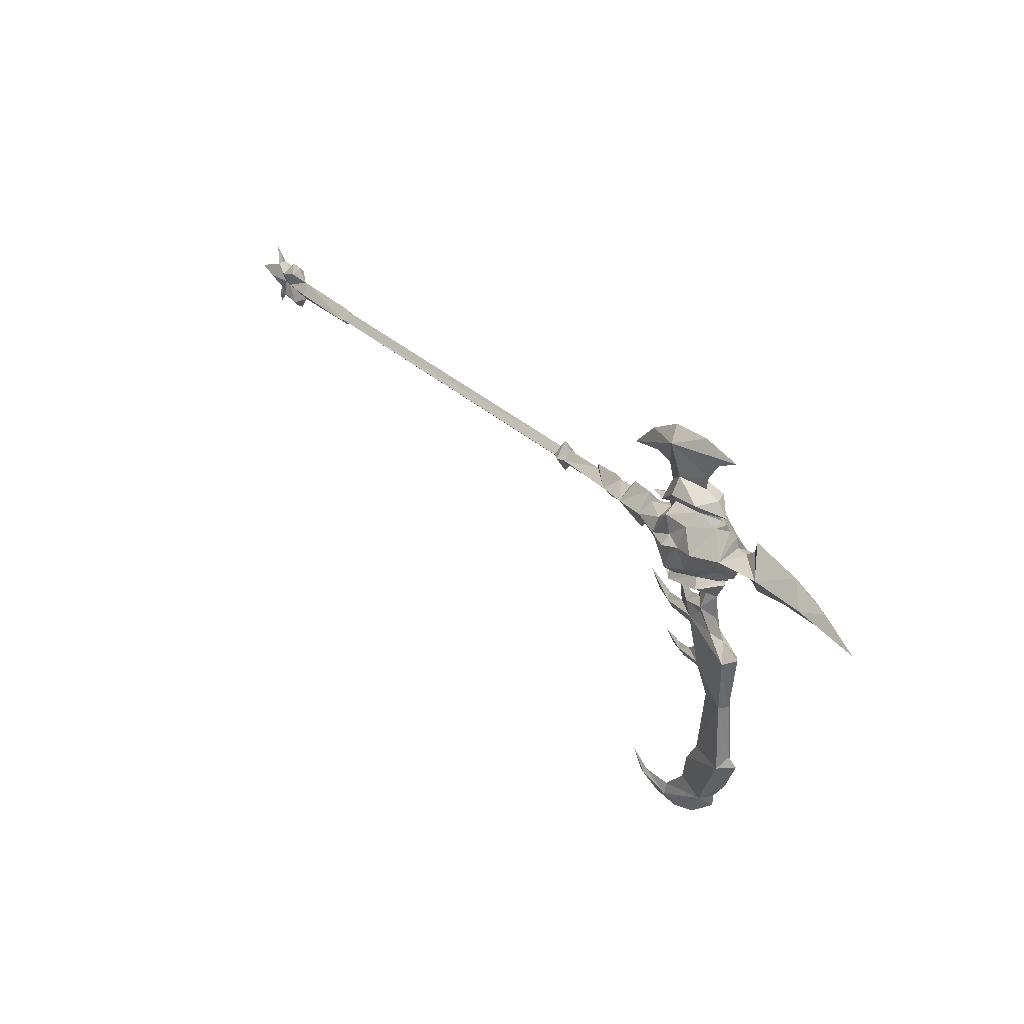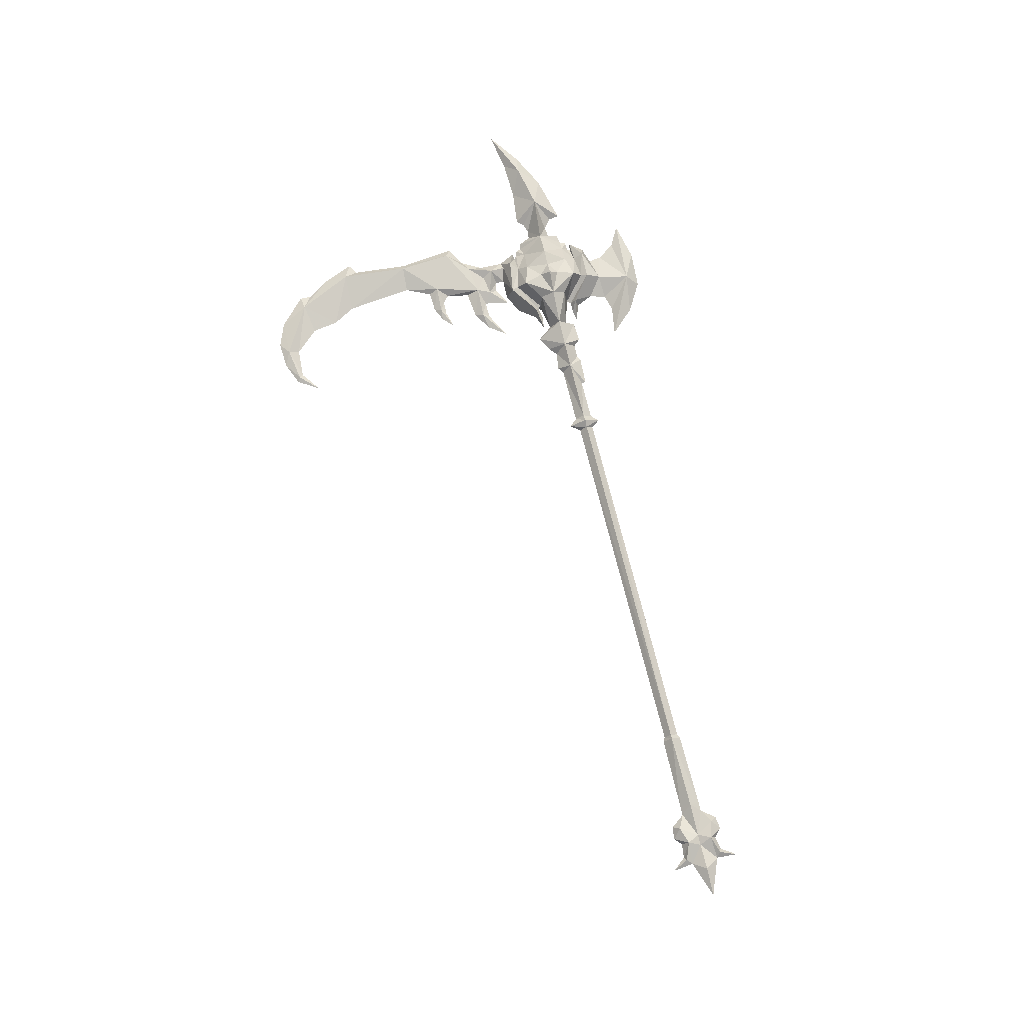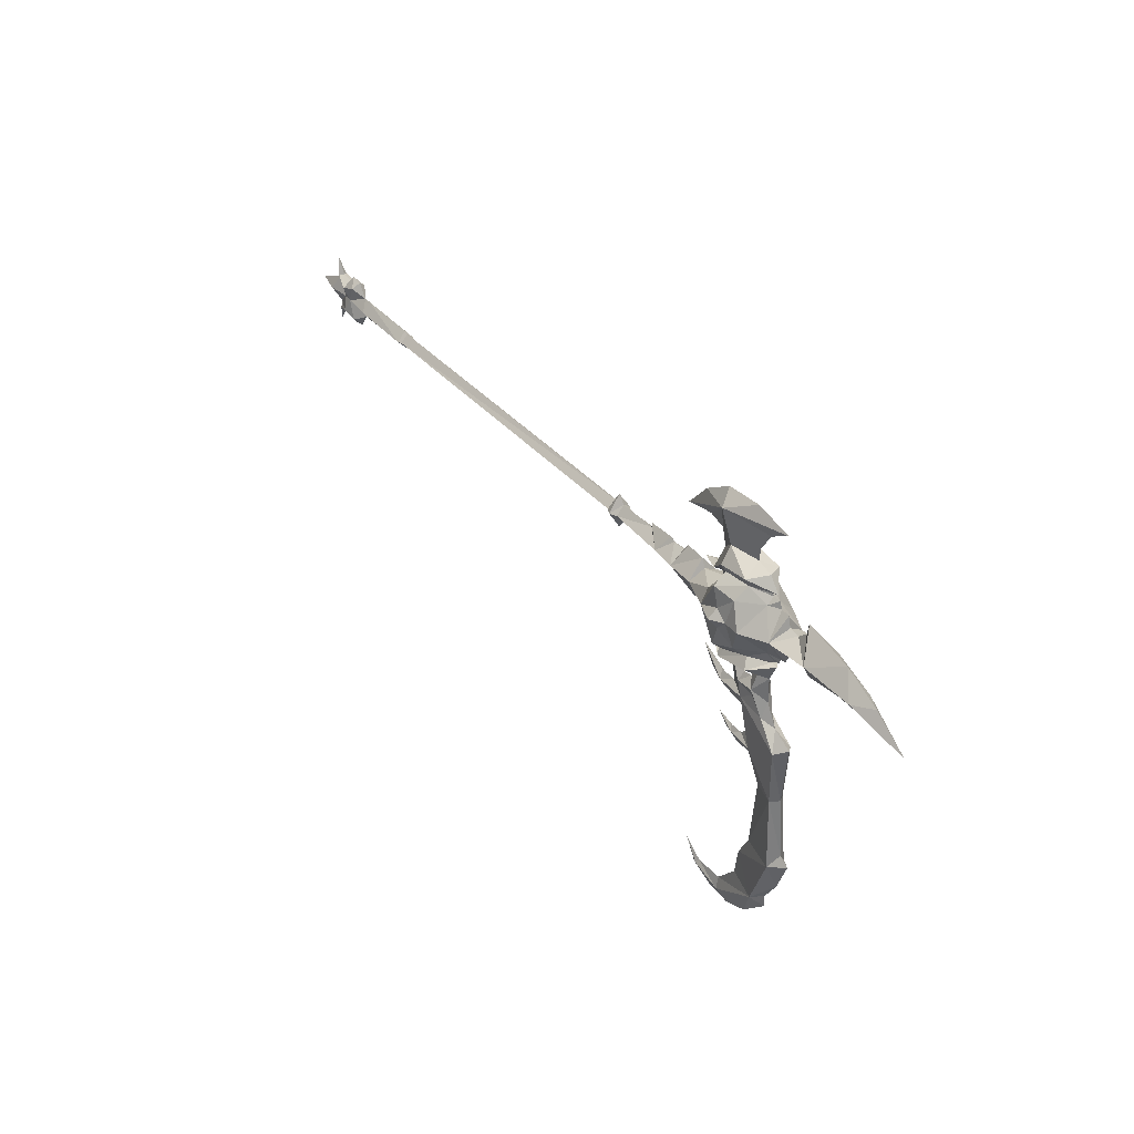
<metadata>
{"format":"obj","ext":"obj","renderer":"f3d","projection":"perspective","resolution":1024,"background":"white","views":[{"elev":32.5,"azim":51.9,"up":"+Z"},{"elev":73.4,"azim":-103.9,"up":"+Y"},{"elev":34.0,"azim":56.9,"up":"+Z"}]}
</metadata>
<code>
g common_rightHandItem_20640
v 37.42 3.043 5.212
v 37.07 3.493 6.095
v 41.08 3.216 6.266
v 40.75 2.392 4.945
v 33.95 0.8461 2.706
v 33.83 2.003 3.392
v 34.25 0.8461 -2.725
v 37.81 3.043 -5.251
v 37.34 3.571 -6.25
v 33.66 2.085 -3.157
v 41.2 2.498 -4.341
v 42.07 3.361 -5.5
v 42.03 2.246 -8.701
v 40.32 0.8461 -8.254
v 40.3 0.8461 -7.102
v 42.31 1.655 -6.567
v 39.5 1.656 -11.56
v 39.33 0.8461 -13.32
v 35.54 0.8461 -12.87
v 35.2 1.407 -11.7
v 46.45 2.17 -15.2
v 47.83 0.8461 -14.37
v 46.92 0.8461 -22.29
v 46.06 1.854 -22.56
v 41.29 1.567 -17.98
v 40 0.8461 -16.47
v 46.75 2.14 -31.98
v 41.57 0.8461 -32.17
v 42.63 0.8461 -22.77
v 38.73 1.544 -9.7
v 38.94 0.8461 -8.587
v 12.34 0.8461 0.6821
v 12.33 1.861 -0.3165
v -38.41 1.824 -0.3992
v -38.42 0.8461 0.6869
v 13.33 0.8461 -2.682
v 12.34 0.8461 -1.32
v 12.33 1.861 -0.3165
v 13.33 2.362 -0.2894
v 13.28 0.8461 1.923
v 12.34 0.8461 0.6821
v 14.33 0.8461 -1.517
v 14.31 1.882 -0.312
v 14.24 0.8461 0.9091
v 22.57 0.8461 -1.502
v 22.92 2.34 -0.2755
v 20.08 0.8461 0.9247
v 25.89 0.8461 -1.765
v 23.37 0.8461 -2.099
v 26.57 2.729 -0.2456
v -38.99 2.068 -0.4222
v -39.03 0.8461 -1.605
v -49.16 0.8461 -1.755
v -49.15 1.966 -0.3685
v -49.16 0.8461 1.073
v -39.01 0.8461 0.9348
v 37.21 0.8461 -10.8
v 34.92 0.8461 -10.76
v 32.17 0.8461 -42.35
v 36.21 0.8461 -42.14
v 36.44 1.342 -43.65
v 31.79 1.169 -42.89
v 47.63 0.8461 -30.16
v -38.42 0.8461 0.6869
v -38.41 1.824 -0.3992
v 12.34 0.8461 -1.32
v -38.43 0.8461 -1.274
v -38.43 0.8461 -1.274
v -53.45 0.8461 -3.944
v -54.48 0.8461 -3.026
v -54.57 2.071 -2.098
v -52.27 1.859 -2.798
v -56.42 0.8461 -3.242
v -56.9 1.439 -2.966
v -53.51 0.8461 3.15
v -52.31 1.859 2.027
v -54.6 2.071 1.283
v -54.67 0.8461 2.086
v -56.95 1.439 2.107
v -56.45 0.8461 2.395
v 37.42 -1.351 5.212
v 40.75 -0.7003 4.945
v 41.08 -1.523 6.266
v 37.07 -1.801 6.095
v 33.95 0.8461 2.706
v 33.83 -0.311 3.392
v 34.25 0.8461 -2.725
v 33.66 -0.3929 -3.157
v 37.34 -1.879 -6.25
v 37.81 -1.351 -5.251
v 42.07 -1.669 -5.5
v 41.2 -0.8056 -4.341
v 42.03 -0.5538 -8.701
v 42.31 0.03725 -6.567
v 40.3 0.8461 -7.102
v 40.32 0.8461 -8.254
v 39.5 0.03598 -11.56
v 35.2 0.2848 -11.7
v 35.54 0.8461 -12.87
v 39.33 0.8461 -13.32
v 46.45 -0.4777 -15.2
v 46.06 -0.1622 -22.56
v 46.92 0.8461 -22.29
v 47.83 0.8461 -14.37
v 40 0.8461 -16.47
v 41.29 0.1253 -17.98
v 42.63 0.8461 -22.77
v 41.57 0.8461 -32.17
v 46.75 -0.4478 -31.98
v 38.94 0.8461 -8.587
v 38.73 0.1486 -9.7
v 12.34 0.8461 0.6821
v -38.42 0.8461 0.6869
v -38.41 -0.1322 -0.3992
v 12.33 -0.1685 -0.3165
v 13.33 0.8461 -2.682
v 13.33 -0.67 -0.2894
v 12.33 -0.1685 -0.3165
v 12.34 0.8461 -1.32
v 13.28 0.8461 1.923
v 12.34 0.8461 0.6821
v 14.33 0.8461 -1.517
v 14.31 -0.1897 -0.312
v 14.24 0.8461 0.9091
v 22.57 0.8461 -1.502
v 22.92 -0.6478 -0.2755
v 20.08 0.8461 0.9247
v 25.89 0.8461 -1.765
v 26.57 -1.037 -0.2456
v 23.37 0.8461 -2.099
v 37.21 0.8461 -10.8
v 34.92 0.8461 -10.76
v 32.17 0.8461 -42.35
v 31.79 0.5229 -42.89
v 36.44 0.3504 -43.65
v 36.21 0.8461 -42.14
v 47.63 0.8461 -30.16
v -38.42 0.8461 0.6869
v -38.99 -0.3754 -0.4221
v -38.41 -0.1322 -0.3992
v 12.34 0.8461 -1.32
v -38.43 0.8461 -1.274
v -38.43 0.8461 -1.274
v -53.45 0.8461 -3.944
v -52.27 -0.1669 -2.798
v -54.57 -0.3791 -2.098
v -54.48 0.8461 -3.026
v -56.9 0.2535 -2.966
v -56.42 0.8461 -3.242
v -53.51 0.8461 3.15
v -54.67 0.8461 2.086
v -54.6 -0.3791 1.283
v -52.31 -0.1669 2.027
v -56.45 0.8461 2.395
v -56.95 0.2535 2.107
v 42.65 0.8461 6.877
v 44.12 0.8461 5.072
v 60.58 0.8461 -1.949
v 58.58 2.328 -0.07872
v 66.18 0.8461 -2.918
v 55.02 0.8461 -1.782
v 61.39 0.8461 0.3813
v 56.28 0.8461 2.845
v 50.21 0.8461 -2.333
v 51.93 3.258 1.08
v 45.71 3.178 0.432
v 46.5 0.8461 2.041
v 47.95 0.8461 1.818
v 46.89 0.8461 -1.183
v 48.04 0.8461 -1.011
v 40.67 0.8461 9.292
v 36.85 2.093 8.136
v 35.61 2.582 12.44
v 30.47 0.8461 11.74
v 27.26 0.8461 8.307
v 39.89 0.8461 14.5
v 34.56 0.8461 14.16
v 43.36 1.647 -39.6
v 39.81 0.8461 -35.22
v 49.31 0.8461 2.956
v 49.6 0.8461 4.46
v 49.35 0.8461 -1.415
v 34.36 0.8461 6.103
v 33.23 0.8461 3.67
v 30.85 0.8461 2.952
v 40.41 0.8461 7.532
v 42.28 0.8461 11.71
v 45.18 0.8461 13.31
v 31.41 0.8461 8.973
v 33.7 0.8461 8.321
v 32.8 0.8461 -2.381
v 30.9 0.8461 -2.617
v 41.39 1.483 -10.15
v 45.1 0.8461 -12.9
v 43.54 0.8461 -10.11
v 43.48 0.8461 -6.795
v 36.54 0.8461 -7.271
v 33.04 0.8461 -11.3
v 31.29 0.8461 -8.912
v 38.22 0.8461 -19.12
v 37.63 1.254 -18.11
v 36.17 0.8461 -18.23
v 34.38 0.8461 -44.61
v 38.11 0.8461 -44.85
v 41.47 0.8461 -43.52
v 45.3 0.8461 -39.94
v 47.26 0.8461 -35.35
v 49.04 0.8461 -31.01
v 29.31 0.8461 -40.29
v 31.17 0.8461 -43.27
v 27.01 0.8461 -2.747
v 29.02 0.8461 -3.779
v 27.44 0.8461 2.397
v 26.59 0.8461 1.378
v 24.7 0.8461 1.358
v 23.98 0.8461 1.718
v 20.07 0.8461 1.548
v 34.67 0.8461 -5.817
v 37.38 0.8461 -7.16
v 40.3 0.8461 -7.102
v 32.87 0.8461 -3.456
v 39.02 0.8461 -17.39
v 37.07 0.8461 -17.44
v 34.76 0.8461 -16.83
v 40.96 0.8461 -19.26
v 39.23 0.8461 -38.89
v 45.25 0.8461 -38.35
v 42.31 1.655 -6.567
v 43.46 1.682 -12.15
v 32.35 0.8461 2.621
v 43.48 0.8461 -6.795
v 44.67 0.8461 -4.474
v 43.69 0.8461 -4.409
v 43.19 0.8461 4.845
v 30.69 0.8461 1.022
v 30.5 2.903 -0.1955
v 30.22 0.8461 2.215
v 30.6 0.8461 -1.643
v -50.32 0.8461 -1.766
v -53.76 1.582 -0.3996
v -55.23 1.401 -0.4134
v -57.62 0.8461 -2.235
v -50.32 0.8461 -1.766
v -57.96 0.8461 -5.146
v -51.72 0.8461 -3.672
v -50.34 0.8461 1.032
v -57.63 0.8461 1.559
v -50.34 0.8461 1.032
v -57.81 0.8461 4.448
v -51.78 0.8461 2.911
v -53.76 1.582 -0.3996
v -58.85 1.773 -0.4475
v -62.71 0.8461 -0.4838
v 43.78 1.678 -2.664
v 42.18 4.861 0.2647
v 45.71 3.178 0.432
v 46.11 0.8461 3.423
v 46.5 0.8461 2.041
v 46.06 0.8461 -2.877
v 46.89 0.8461 -1.183
v 44.9 0.8461 3.6
v 45.24 0.8461 -3.098
v 43.34 1.678 3.565
v 43.34 0.8461 4.434
v 44.47 0.8461 4.433
v 40.38 4.018 3.266
v 38.06 5.787 0.1279
v 38.23 4.653 1.376
v 39.88 4.72 0.1941
v 40.75 2.392 4.945
v 37.42 4.638 3.885
v 37.42 3.043 5.212
v 34.37 0.8461 2.134
v 35.05 4.55 -0.03684
v 43.19 0.8461 4.845
v 45.05 0.8461 -3.68
v 44.21 0.8461 -3.971
v 41.2 2.498 -4.341
v 40.51 4.018 -3.047
v 37.81 3.043 -5.251
v 37.57 4.638 -3.96
v 34.61 0.8461 -2.228
v 34.99 3.506 -1.924
v 38.38 4.648 -1.247
v 33.95 0.8461 2.706
v 43.69 0.8461 -4.409
v 34.93 3.516 1.784
v 34.25 0.8461 -2.725
v 30.5 2.903 -0.1955
v 30.6 0.8461 -1.643
v 30.69 0.8461 1.022
v 42.65 0.8461 6.877
v 44.12 0.8461 5.072
v 60.58 0.8461 -1.949
v 66.18 0.8461 -2.918
v 58.58 -0.6357 -0.07872
v 55.02 0.8461 -1.782
v 61.39 0.8461 0.3813
v 56.28 0.8461 2.845
v 50.21 0.8461 -2.333
v 51.93 -1.566 1.08
v 45.71 -1.486 0.432
v 47.95 0.8461 1.818
v 46.5 0.8461 2.041
v 46.89 0.8461 -1.183
v 48.04 0.8461 -1.011
v 40.67 0.8461 9.292
v 35.61 -0.8897 12.44
v 36.85 -0.4006 8.136
v 30.47 0.8461 11.74
v 27.26 0.8461 8.307
v 39.89 0.8461 14.5
v 34.56 0.8461 14.16
v 43.36 0.045 -39.6
v 39.81 0.8461 -35.22
v 49.6 0.8461 4.46
v 49.31 0.8461 2.956
v 49.35 0.8461 -1.415
v 34.36 0.8461 6.103
v 33.23 0.8461 3.67
v 30.85 0.8461 2.952
v 40.41 0.8461 7.532
v 42.28 0.8461 11.71
v 45.18 0.8461 13.31
v 31.41 0.8461 8.973
v 33.7 0.8461 8.321
v 32.8 0.8461 -2.381
v 30.9 0.8461 -2.617
v 41.39 0.2095 -10.15
v 45.1 0.8461 -12.9
v 43.54 0.8461 -10.11
v 43.48 0.8461 -6.795
v 36.54 0.8461 -7.271
v 33.04 0.8461 -11.3
v 31.29 0.8461 -8.912
v 37.63 0.4383 -18.11
v 38.22 0.8461 -19.12
v 36.17 0.8461 -18.23
v 34.38 0.8461 -44.61
v 38.11 0.8461 -44.85
v 41.47 0.8461 -43.52
v 45.3 0.8461 -39.94
v 47.26 0.8461 -35.35
v 49.04 0.8461 -31.01
v 29.31 0.8461 -40.29
v 31.17 0.8461 -43.27
v 27.01 0.8461 -2.747
v 29.02 0.8461 -3.779
v 27.44 0.8461 2.397
v 26.59 0.8461 1.378
v 24.7 0.8461 1.358
v 23.98 0.8461 1.718
v 20.07 0.8461 1.548
v 34.67 0.8461 -5.817
v 37.38 0.8461 -7.16
v 40.3 0.8461 -7.102
v 32.87 0.8461 -3.456
v 39.02 0.8461 -17.39
v 37.07 0.8461 -17.44
v 34.76 0.8461 -16.83
v 40.96 0.8461 -19.26
v 39.23 0.8461 -38.89
v 45.25 0.8461 -38.35
v 42.31 0.03725 -6.567
v 43.46 0.00983 -12.15
v 32.35 0.8461 2.621
v 43.48 0.8461 -6.795
v 44.67 0.8461 -4.474
v 43.69 0.8461 -4.409
v 43.19 0.8461 4.845
v 30.69 0.8461 1.022
v 30.22 0.8461 2.215
v 30.5 -1.211 -0.1955
v 30.6 0.8461 -1.643
v -49.15 -0.274 -0.3685
v -50.32 0.8461 -1.766
v -53.76 0.1102 -0.3996
v -55.23 0.2907 -0.4134
v -57.62 0.8461 -2.235
v -50.32 0.8461 -1.766
v -57.96 0.8461 -5.146
v -51.72 0.8461 -3.672
v -50.34 0.8461 1.032
v -57.63 0.8461 1.559
v -50.34 0.8461 1.032
v -57.81 0.8461 4.448
v -51.78 0.8461 2.911
v -53.76 0.1102 -0.3996
v -58.85 -0.0805 -0.4475
v -62.71 0.8461 -0.4838
v 43.78 0.01389 -2.664
v 45.71 -1.486 0.432
v 42.18 -3.169 0.2647
v 46.5 0.8461 2.041
v 46.11 0.8461 3.423
v 46.06 0.8461 -2.877
v 46.89 0.8461 -1.183
v 44.9 0.8461 3.6
v 45.24 0.8461 -3.098
v 43.34 0.01389 3.565
v 44.47 0.8461 4.433
v 43.34 0.8461 4.434
v 40.38 -2.325 3.266
v 38.06 -4.094 0.1279
v 39.88 -3.028 0.1941
v 38.23 -2.96 1.376
v 40.75 -0.7003 4.945
v 37.42 -1.351 5.212
v 37.42 -2.945 3.885
v 34.37 0.8461 2.134
v 35.05 -2.858 -0.03684
v 43.19 0.8461 4.845
v 45.05 0.8461 -3.68
v 44.21 0.8461 -3.971
v 41.2 -0.8056 -4.341
v 40.51 -2.325 -3.047
v 37.81 -1.351 -5.251
v 37.57 -2.945 -3.96
v 34.61 0.8461 -2.228
v 34.99 -1.814 -1.924
v 38.38 -2.955 -1.247
v 33.95 0.8461 2.706
v 43.69 0.8461 -4.409
v 34.93 -1.824 1.784
v 34.25 0.8461 -2.725
v 30.5 -1.211 -0.1955
v 30.6 0.8461 -1.643
v 30.69 0.8461 1.022
f 1 2 3
f 3 4 1
f 5 6 2
f 2 1 5
f 7 8 9
f 9 10 7
f 9 8 11
f 11 12 9
f 13 14 15
f 15 16 13
f 17 18 19
f 19 20 17
f 21 22 23
f 23 24 21
f 17 25 26
f 26 18 17
f 24 27 28
f 28 29 24
f 14 13 30
f 30 31 14
f 32 33 34
f 34 35 32
f 36 37 38
f 38 39 36
f 40 39 38
f 38 41 40
f 42 36 39
f 39 43 42
f 44 43 39
f 39 40 44
f 45 42 43
f 43 46 45
f 47 46 43
f 43 44 47
f 48 49 46
f 46 50 48
f 51 52 53
f 53 54 51
f 55 56 51
f 51 54 55
f 57 17 20
f 20 58 57
f 59 60 61
f 61 62 59
f 63 27 24
f 24 23 63
f 24 29 25
f 25 21 24
f 64 65 51
f 51 56 64
f 66 67 34
f 34 33 66
f 68 52 51
f 51 65 68
f 69 70 71
f 71 72 69
f 71 70 73
f 73 74 71
f 75 76 77
f 77 78 75
f 77 79 80
f 80 78 77
f 81 82 83
f 83 84 81
f 85 81 84
f 84 86 85
f 87 88 89
f 89 90 87
f 89 91 92
f 92 90 89
f 93 94 95
f 95 96 93
f 97 98 99
f 99 100 97
f 101 102 103
f 103 104 101
f 97 100 105
f 105 106 97
f 102 107 108
f 108 109 102
f 96 110 111
f 111 93 96
f 112 113 114
f 114 115 112
f 116 117 118
f 118 119 116
f 120 121 118
f 118 117 120
f 122 123 117
f 117 116 122
f 124 120 117
f 117 123 124
f 125 126 123
f 123 122 125
f 127 124 123
f 123 126 127
f 128 129 126
f 126 130 128
f 131 132 98
f 98 97 131
f 133 134 135
f 135 136 133
f 137 103 102
f 102 109 137
f 102 101 106
f 106 107 102
f 138 56 139
f 139 140 138
f 141 115 114
f 114 142 141
f 143 140 139
f 139 52 143
f 144 145 146
f 146 147 144
f 146 148 149
f 149 147 146
f 150 151 152
f 152 153 150
f 152 151 154
f 154 155 152
f 156 157 3
f 158 159 160
f 161 159 158
f 160 159 162
f 159 163 162
f 164 165 161
f 166 167 168
f 169 166 170
f 171 172 173
f 174 173 175
f 176 173 177
f 60 178 61
f 179 27 178
f 165 180 181
f 182 165 164
f 166 168 165
f 170 166 165
f 183 2 6
f 184 6 185
f 3 2 172
f 3 186 156
f 2 183 172
f 187 173 188
f 189 173 190
f 177 173 174
f 3 157 4
f 7 10 191
f 191 10 192
f 193 30 13
f 22 21 194
f 195 13 196
f 196 13 16
f 193 17 30
f 30 197 31
f 19 198 20
f 198 199 20
f 25 200 201
f 200 202 201
f 203 61 204
f 61 203 62
f 61 178 205
f 178 206 205
f 27 207 178
f 27 63 208
f 209 62 210
f 197 30 57
f 211 50 212
f 213 50 214
f 214 50 215
f 48 50 211
f 45 46 49
f 216 46 217
f 215 46 216
f 217 46 47
f 163 159 165
f 10 9 218
f 9 219 218
f 219 9 220
f 192 10 221
f 186 172 171
f 20 199 58
f 25 222 26
f 201 223 222
f 201 224 223
f 25 29 225
f 28 27 179
f 207 27 208
f 226 178 60
f 206 178 227
f 59 62 209
f 188 173 176
f 175 173 189
f 9 228 220
f 13 229 193
f 30 17 57
f 194 229 195
f 6 230 185
f 6 5 230
f 183 6 184
f 9 12 228
f 12 231 228
f 61 205 204
f 229 194 21
f 193 229 17
f 229 21 17
f 21 25 17
f 222 25 201
f 200 25 225
f 178 207 227
f 12 232 231
f 11 233 12
f 12 233 232
f 4 157 234
f 171 173 187
f 172 183 190
f 190 173 172
f 201 202 224
f 13 195 229
f 235 236 237
f 237 236 50
f 212 50 236
f 212 236 238
f 215 50 46
f 53 239 54
f 240 71 241
f 241 71 242
f 243 72 240
f 74 73 244
f 74 244 242
f 243 245 72
f 72 71 240
f 72 245 69
f 71 74 242
f 55 54 246
f 240 241 77
f 241 247 77
f 248 240 76
f 79 249 80
f 79 247 249
f 248 76 250
f 76 240 77
f 76 75 250
f 77 247 79
f 54 239 251
f 246 54 251
f 252 242 253
f 247 252 253
f 247 241 252
f 241 242 252
f 62 203 210
f 165 168 180
f 170 165 182
f 161 165 159
f 163 165 181
f 179 178 226
f 10 218 221
f 3 172 186
f 237 50 213
f 254 255 256
f 256 257 258
f 259 256 260
f 257 256 261
f 256 259 262
f 263 256 255
f 263 261 256
f 263 264 265
f 263 265 261
f 263 255 266
f 267 268 269
f 270 271 272
f 272 271 273
f 274 268 267
f 270 275 264
f 276 254 262
f 254 276 277
f 254 277 278
f 255 279 269
f 254 279 255
f 280 281 278
f 281 280 282
f 254 256 262
f 281 279 278
f 266 271 270
f 281 282 283
f 269 268 266
f 269 284 267
f 284 274 267
f 269 279 284
f 269 266 255
f 285 272 273
f 278 277 286
f 270 264 263
f 274 287 271
f 281 283 274
f 266 268 271
f 284 279 281
f 282 280 288
f 289 287 274
f 274 283 289
f 283 282 290
f 287 273 271
f 287 289 291
f 289 283 290
f 287 291 273
f 274 271 268
f 281 274 284
f 254 278 279
f 270 263 266
f 292 83 293
f 294 295 296
f 297 294 296
f 295 298 296
f 296 298 299
f 300 297 301
f 302 303 304
f 305 306 302
f 307 308 309
f 310 311 308
f 312 313 308
f 136 135 314
f 315 314 109
f 301 316 317
f 318 300 301
f 302 301 303
f 306 301 302
f 319 86 84
f 320 321 86
f 83 309 84
f 83 292 322
f 84 309 319
f 323 324 308
f 325 326 308
f 313 310 308
f 83 82 293
f 87 327 88
f 327 328 88
f 329 93 111
f 104 330 101
f 331 332 93
f 332 94 93
f 329 111 97
f 111 110 333
f 99 98 334
f 334 98 335
f 106 336 337
f 337 336 338
f 339 340 135
f 135 134 339
f 135 341 314
f 314 341 342
f 109 314 343
f 109 344 137
f 345 346 134
f 333 131 111
f 347 348 129
f 349 350 129
f 350 351 129
f 128 347 129
f 125 130 126
f 352 353 126
f 351 352 126
f 353 127 126
f 299 301 296
f 88 354 89
f 89 354 355
f 355 356 89
f 328 357 88
f 322 307 309
f 98 132 335
f 106 105 358
f 336 358 359
f 336 359 360
f 106 361 107
f 108 315 109
f 343 344 109
f 362 136 314
f 342 363 314
f 133 345 134
f 324 312 308
f 311 325 308
f 89 356 364
f 93 329 365
f 111 131 97
f 330 331 365
f 86 321 366
f 86 366 85
f 319 320 86
f 89 364 91
f 91 364 367
f 135 340 341
f 365 101 330
f 329 97 365
f 365 97 101
f 101 97 106
f 358 336 106
f 337 361 106
f 314 363 343
f 91 367 368
f 92 91 369
f 91 368 369
f 82 370 293
f 307 323 308
f 309 326 319
f 326 309 308
f 336 360 338
f 93 365 331
f 371 372 373
f 372 129 373
f 348 373 129
f 348 374 373
f 351 126 129
f 53 375 376
f 377 378 146
f 378 379 146
f 380 377 145
f 148 381 149
f 148 379 381
f 380 145 382
f 145 377 146
f 145 144 382
f 146 379 148
f 55 383 375
f 377 152 378
f 378 152 384
f 385 153 377
f 155 154 386
f 155 386 384
f 385 387 153
f 153 152 377
f 153 387 150
f 152 155 384
f 375 388 376
f 383 388 375
f 389 390 379
f 384 390 389
f 384 389 378
f 378 389 379
f 134 346 339
f 301 317 303
f 306 318 301
f 297 296 301
f 299 316 301
f 315 362 314
f 88 357 354
f 83 322 309
f 372 349 129
f 391 392 393
f 392 394 395
f 396 397 392
f 395 398 392
f 392 399 396
f 400 393 392
f 400 392 398
f 400 401 402
f 400 398 401
f 400 403 393
f 404 405 406
f 407 408 409
f 408 410 409
f 411 404 406
f 407 402 412
f 413 399 391
f 391 414 413
f 391 415 414
f 393 405 416
f 391 393 416
f 417 415 418
f 418 419 417
f 391 399 392
f 418 415 416
f 403 407 409
f 418 420 419
f 405 403 406
f 405 404 421
f 421 404 411
f 405 421 416
f 405 393 403
f 422 410 408
f 415 423 414
f 407 400 402
f 411 409 424
f 418 411 420
f 403 409 406
f 421 418 416
f 419 425 417
f 426 411 424
f 411 426 420
f 420 427 419
f 424 409 410
f 424 428 426
f 426 427 420
f 424 410 428
f 411 406 409
f 418 421 411
f 391 416 415
f 407 403 400
f 55 375 139
f 139 56 55
f 52 139 375
f 375 53 52

</code>
